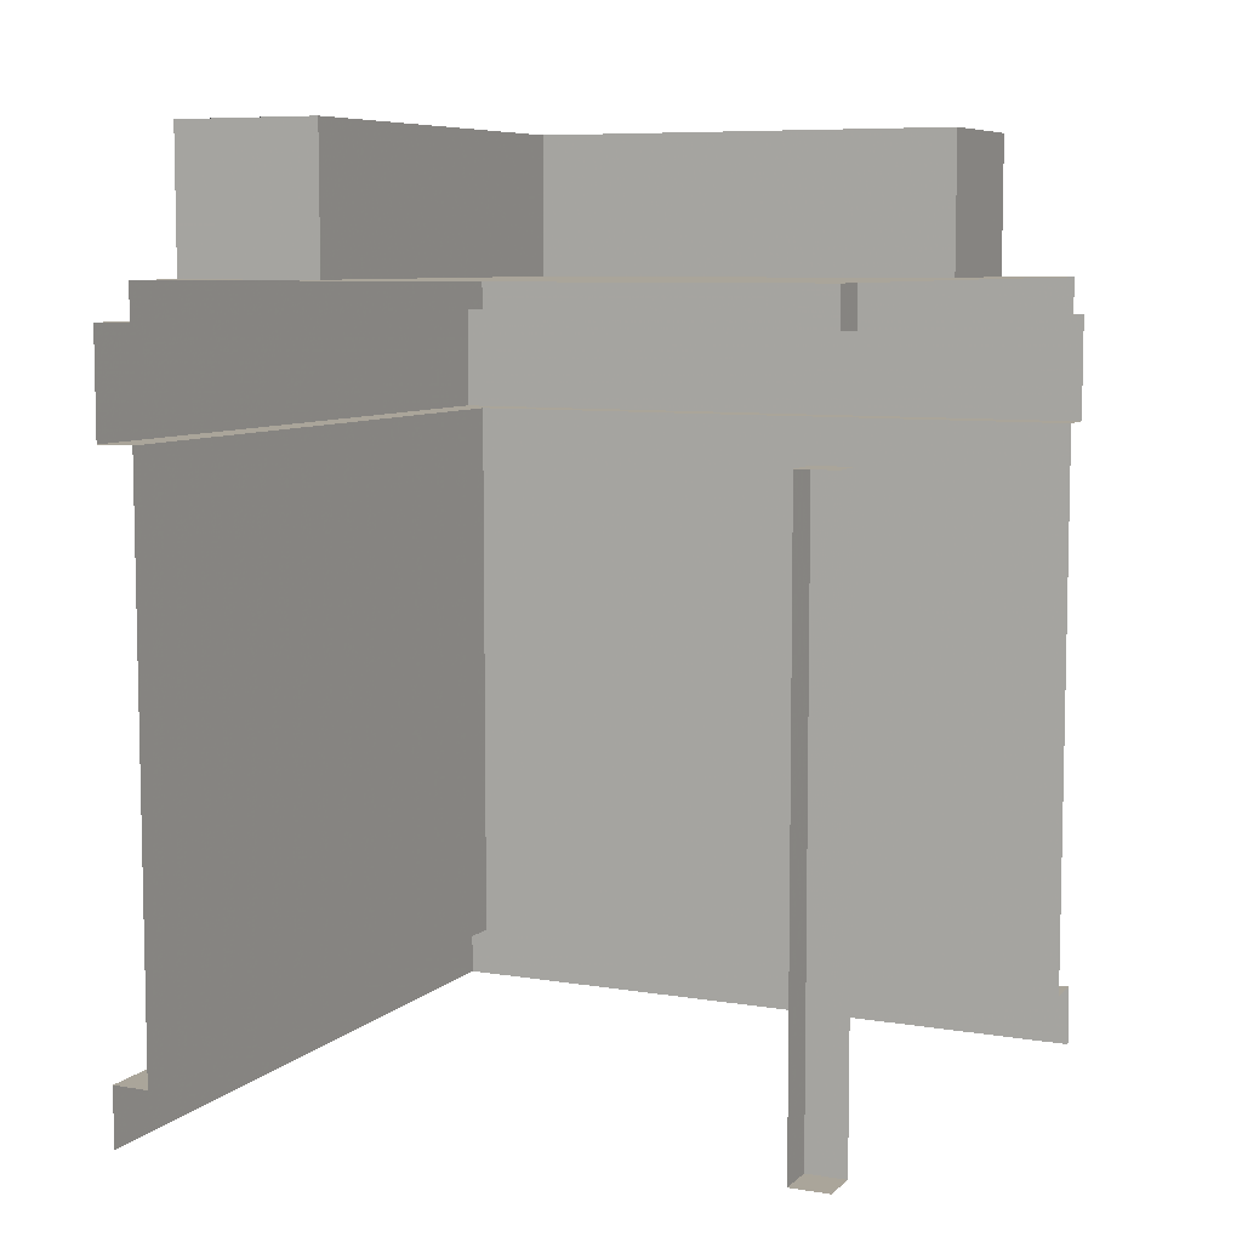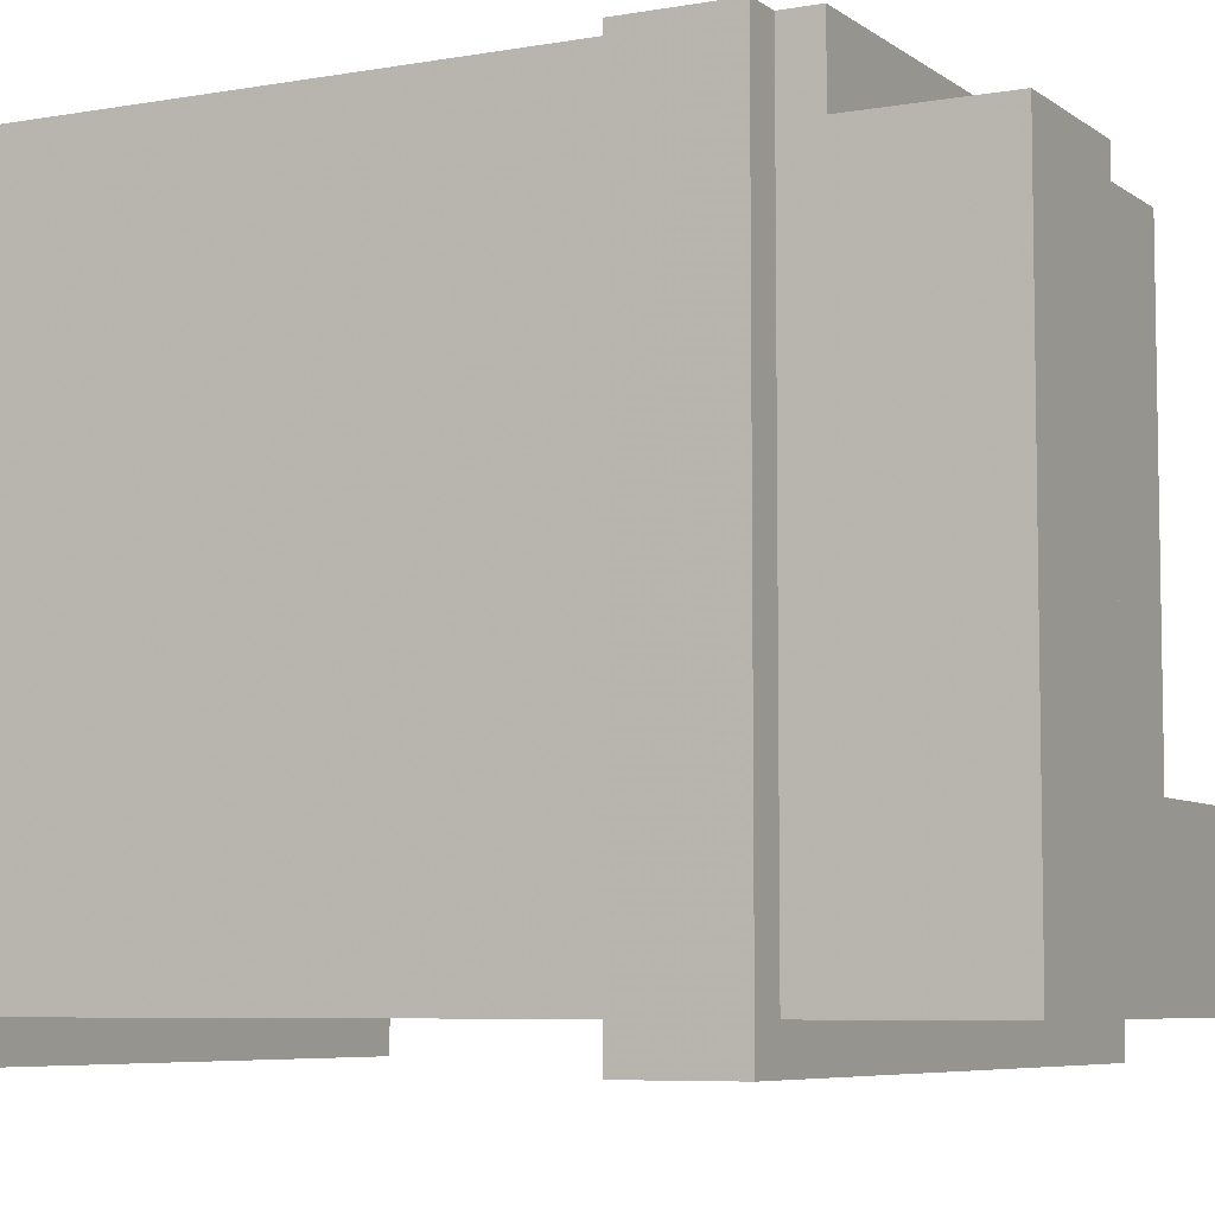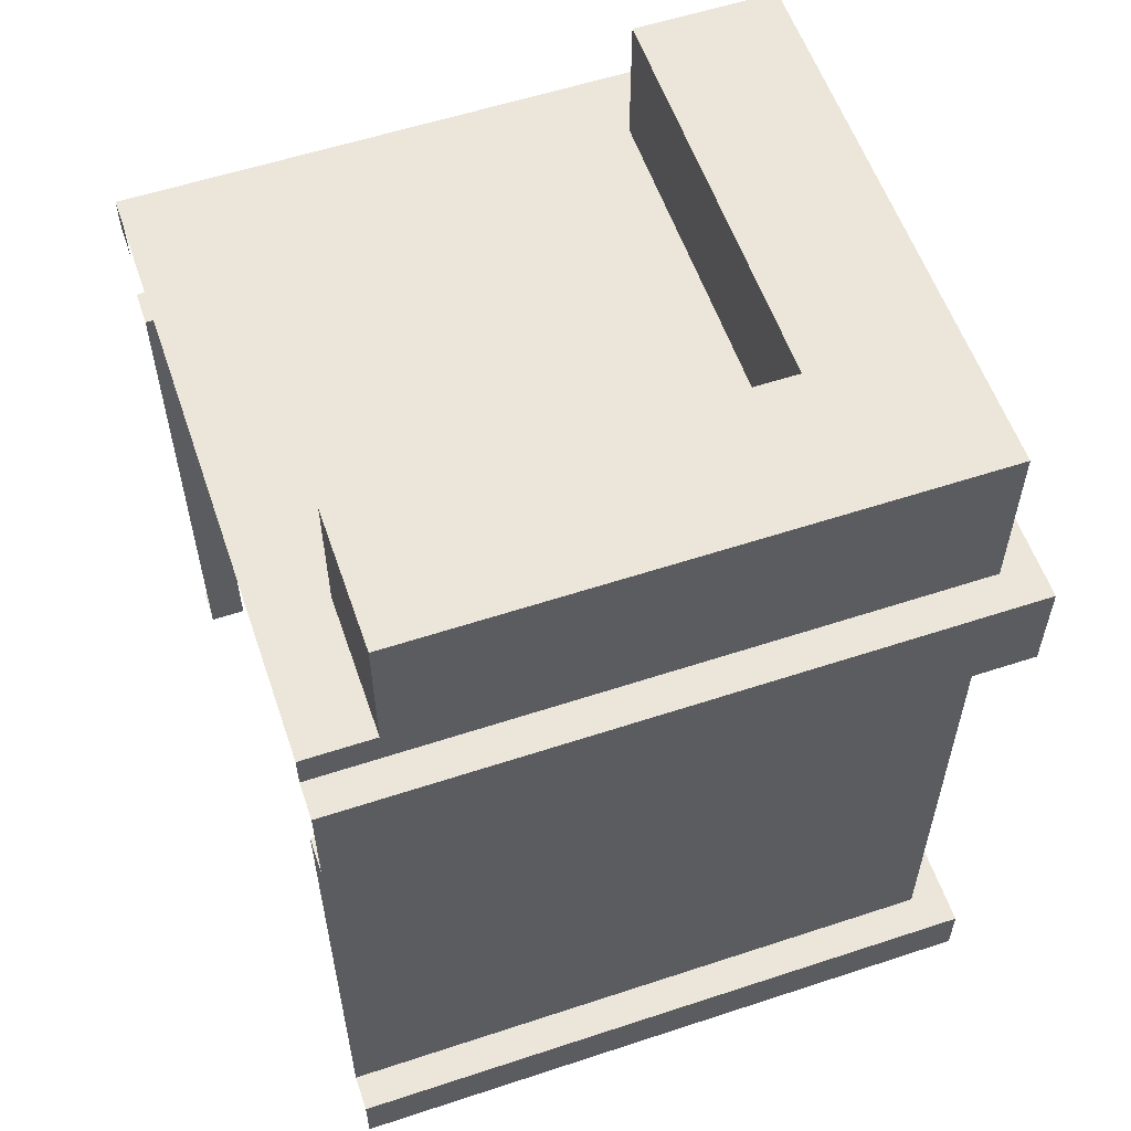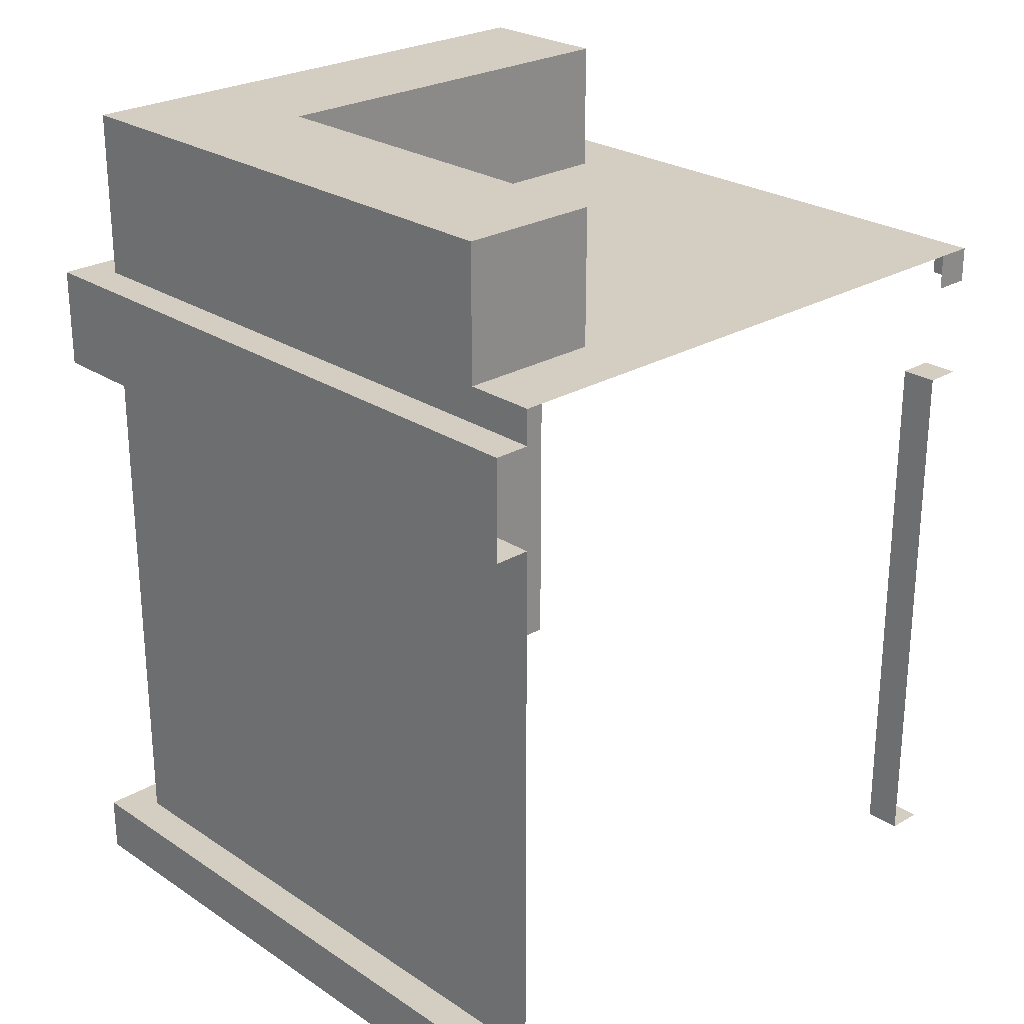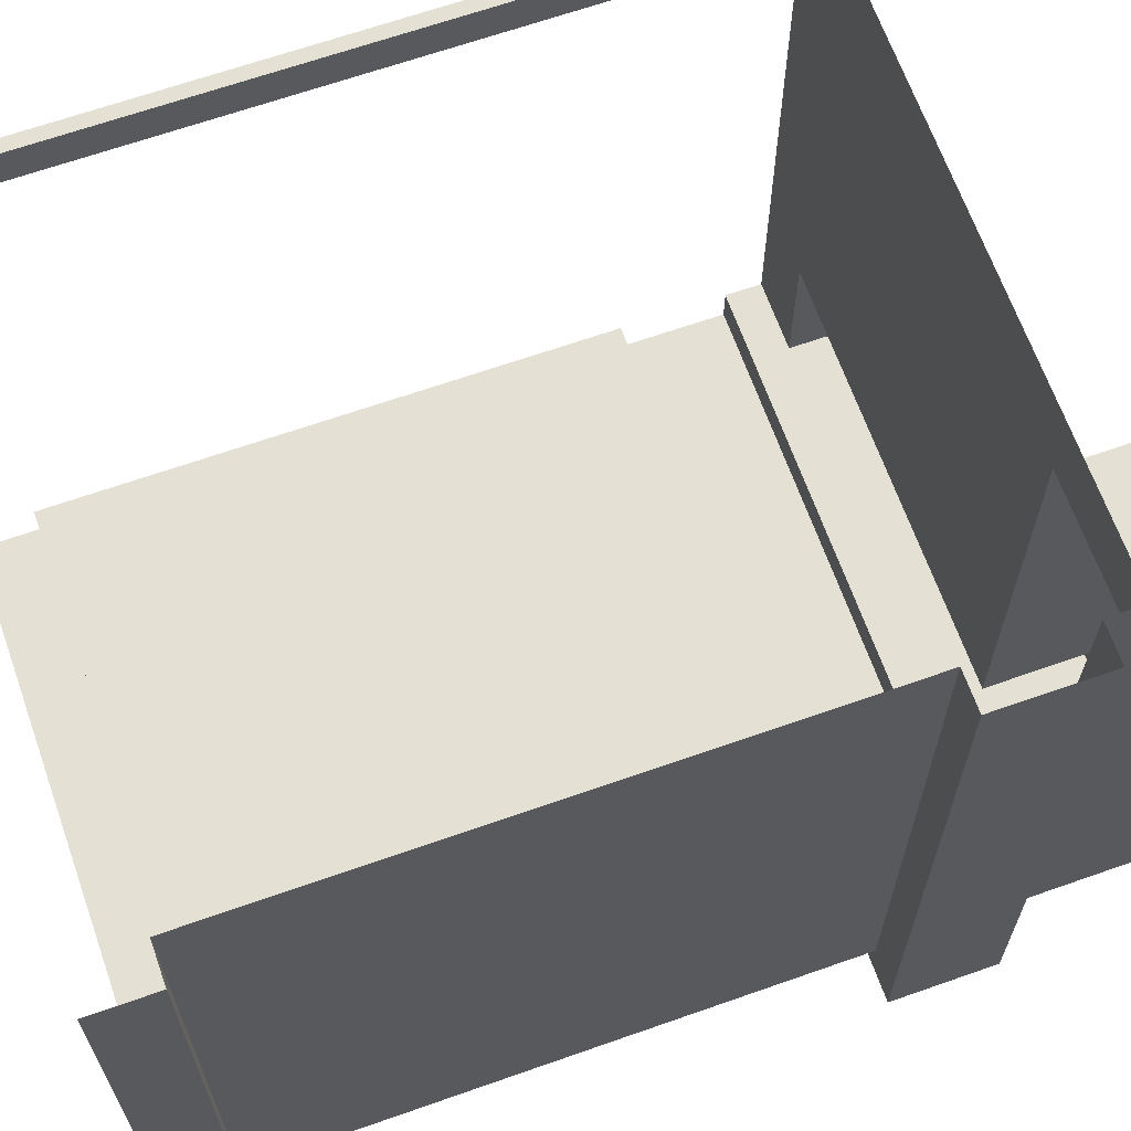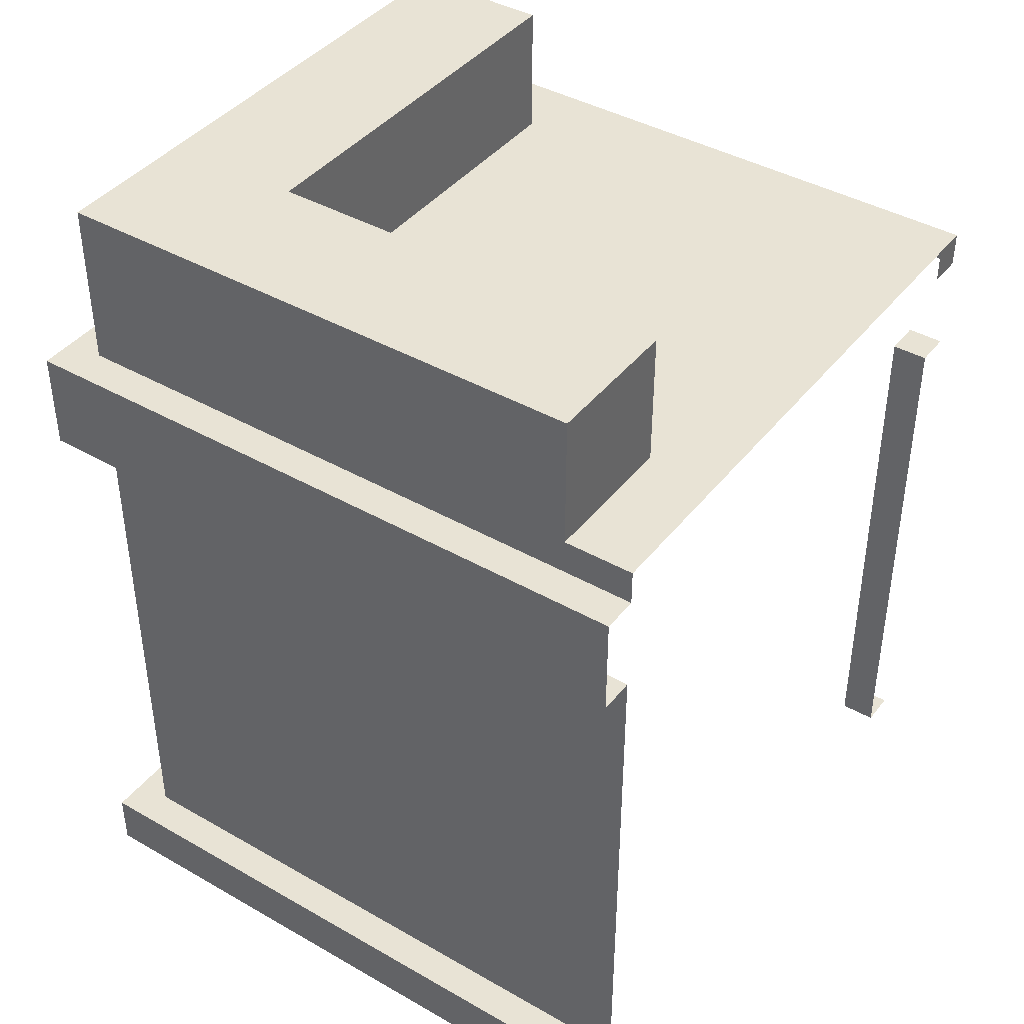
<metadata>
{"format":"obj","ext":"obj","renderer":"f3d","projection":"perspective","resolution":1024,"background":"white","views":[{"elev":7.6,"azim":-65.1,"up":"+Y"},{"elev":-6.5,"azim":117.7,"up":"+Z"},{"elev":57.3,"azim":71.1,"up":"+Y"},{"elev":25.3,"azim":-133.4,"up":"+Y"},{"elev":65.9,"azim":70.5,"up":"+Z"},{"elev":41.3,"azim":-145.3,"up":"+Y"}]}
</metadata>
<code>
o Claimed_10100000
v -0.9832 3.336 -0.5792
v 0.5792 3.336 0.9832
v 0.5792 2.83 0.9832
v -0.9832 2.83 -0.5792
v 1.113 3.336 -1.113
v -0.9832 3.336 -1.113
v 1.113 3.336 0.9832
v 0.5792 3.336 -0.5792
v 0.5792 2.83 -0.5792
v 1.113 2.83 0.9832
v -0.9832 2.83 -1.113
v 1.113 2.697 -1.113
v 1.113 2.697 1.25
v -1.25 2.697 -1.113
v 1.25 2.697 1.25
v 1.25 2.697 -1.25
v -1.25 2.697 -1.25
v 1.25 1e-06 -1.25
v 1.25 2.313 1.25
v 1.25 2.313 -1.25
v -1.25 2.313 -1.25
v -1.25 -0 -1.25
v 1.25 -0 1.25
v 1.25 0.2197 1.25
v -1.25 0.2197 -1.25
v 1.25 0.2197 -1.25
v 1.113 0.2197 1.25
v -1.25 0.2197 -1.113
v 1.113 0.2197 -1.113
v 1.113 2.313 1.25
v -1.25 2.313 -1.113
v 1.113 2.313 -1.113
v 1.113 2.83 1.25
v -1.25 2.83 -1.113
v 1.113 2.83 -1.113
v -1.25 2.83 1.25
v -1.25 2.83 1.113
v -1.25 2.313 1.113
v -1.25 0.2197 1.113
v -1.25 2.313 1.25
v -1.25 2.697 1.113
v -1.25 0.2197 1.25
v -1.113 0.2197 1.25
v -1.113 2.313 1.25
v -1.25 2.697 1.25
v -1.25 2.83 1.25
v -1.113 2.697 1.25
v -1.113 2.83 1.25
v -1.113 0.2197 1.113
v -1.113 2.313 1.113
v 1.113 2.697 -1.113
v 1.113 2.697 -1.113
v 1.113 2.83 -1.113
v -0.9832 3.336 -0.5792
v -0.9832 3.336 -0.5792
v -0.9832 2.83 -0.5792
v -0.9832 2.83 -0.5792
v 0.5792 3.336 0.9832
v 0.5792 3.336 0.9832
v 0.5792 2.83 0.9832
v 0.5792 2.83 0.9832
v -0.9832 3.336 -1.113
v -0.9832 3.336 -1.113
v 0.5792 3.336 -0.5792
v 0.5792 3.336 -0.5792
v 1.113 3.336 0.9832
v 1.113 3.336 0.9832
v 0.5792 2.83 -0.5792
v 0.5792 2.83 -0.5792
v 1.113 2.83 0.9832
v 1.113 2.83 0.9832
v -0.9832 2.83 -1.113
v -0.9832 2.83 -1.113
v 1.25 2.697 -1.25
v 1.25 2.697 -1.25
v 1.25 2.313 -1.25
v 1.25 2.313 -1.25
v 1.113 3.336 -1.113
v 1.113 3.336 -1.113
v 1.113 2.83 1.25
v -1.25 2.83 -1.113
v -1.25 2.697 -1.113
v 1.113 2.697 1.25
v 1.25 2.697 1.25
v -1.25 2.697 -1.25
v 1.25 1e-06 -1.25
v 1.25 0.2197 -1.25
v 1.25 0.2197 -1.25
v 1.25 2.313 1.25
v -1.25 2.313 -1.25
v 1.25 0.2197 1.25
v -1.25 0.2197 -1.25
v -1.25 0.2197 -1.113
v 1.113 0.2197 -1.113
v 1.113 0.2197 -1.113
v 1.113 0.2197 1.25
v 1.113 2.313 -1.113
v 1.113 2.313 -1.113
v -1.25 2.313 -1.113
v 1.113 2.313 1.25
v -1.25 2.697 1.25
v -1.25 2.83 1.25
v -1.113 0.2197 1.25
v -1.113 0.2197 1.113
v -1.113 0.2197 1.113
v -1.25 0.2197 1.113
v -1.113 2.313 1.25
v -1.113 2.313 1.113
v -1.113 2.313 1.113
v -1.25 2.313 1.113
f 10 33 13
f 13 12 35
f 14 34 11
f 14 11 53
f 36 56 72
f 36 80 70
f 9 56 36
f 5 8 58
f 54 8 5
f 1 4 68
f 62 73 57
f 71 66 2
f 61 59 65
f 11 63 78
f 35 79 67
f 83 84 74
f 82 51 74
f 19 20 16
f 17 75 77
f 24 23 18
f 22 25 87
f 30 32 76
f 31 90 76
f 27 91 88
f 28 29 88
f 99 97 94
f 96 95 98
f 41 45 46
f 48 102 101
f 104 108 38
f 103 44 50
f 43 105 106
f 110 109 107
f 10 13 35
f 52 14 53
f 81 36 72
f 60 36 70
f 60 9 36
f 7 5 58
f 6 54 5
f 64 1 68
f 55 62 57
f 3 71 2
f 69 61 65
f 53 11 78
f 10 35 67
f 51 83 74
f 85 82 74
f 15 19 16
f 21 17 77
f 26 24 18
f 86 22 87
f 89 30 76
f 32 31 76
f 29 27 88
f 92 28 88
f 93 99 94
f 100 96 98
f 37 41 46
f 47 48 101
f 39 104 38
f 49 103 50
f 42 43 106
f 40 110 107

</code>
